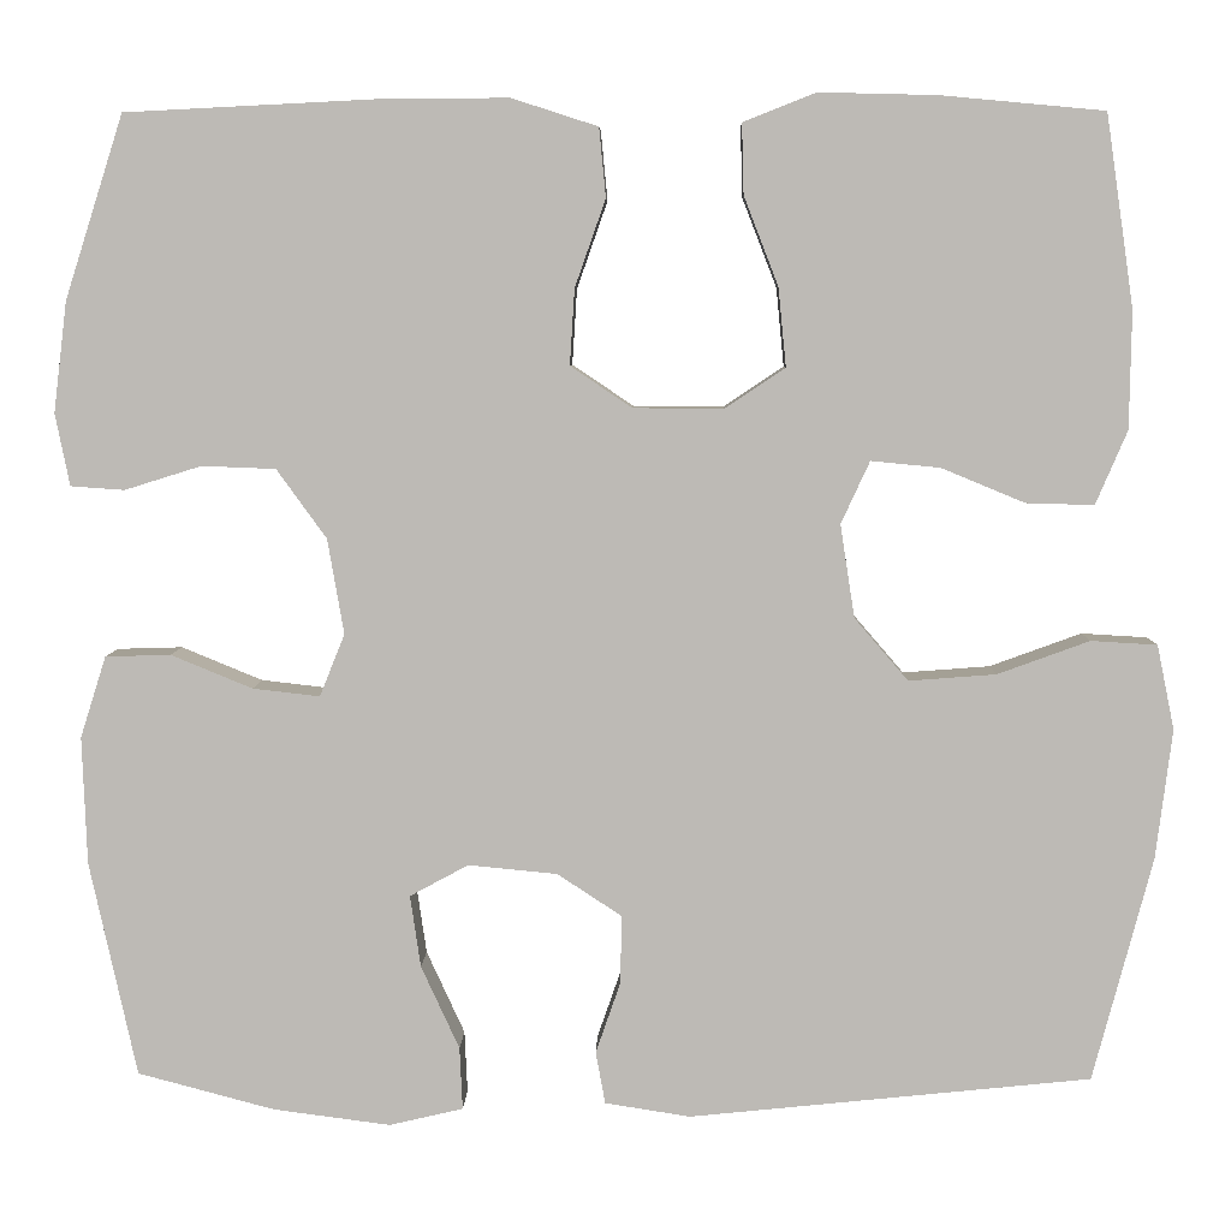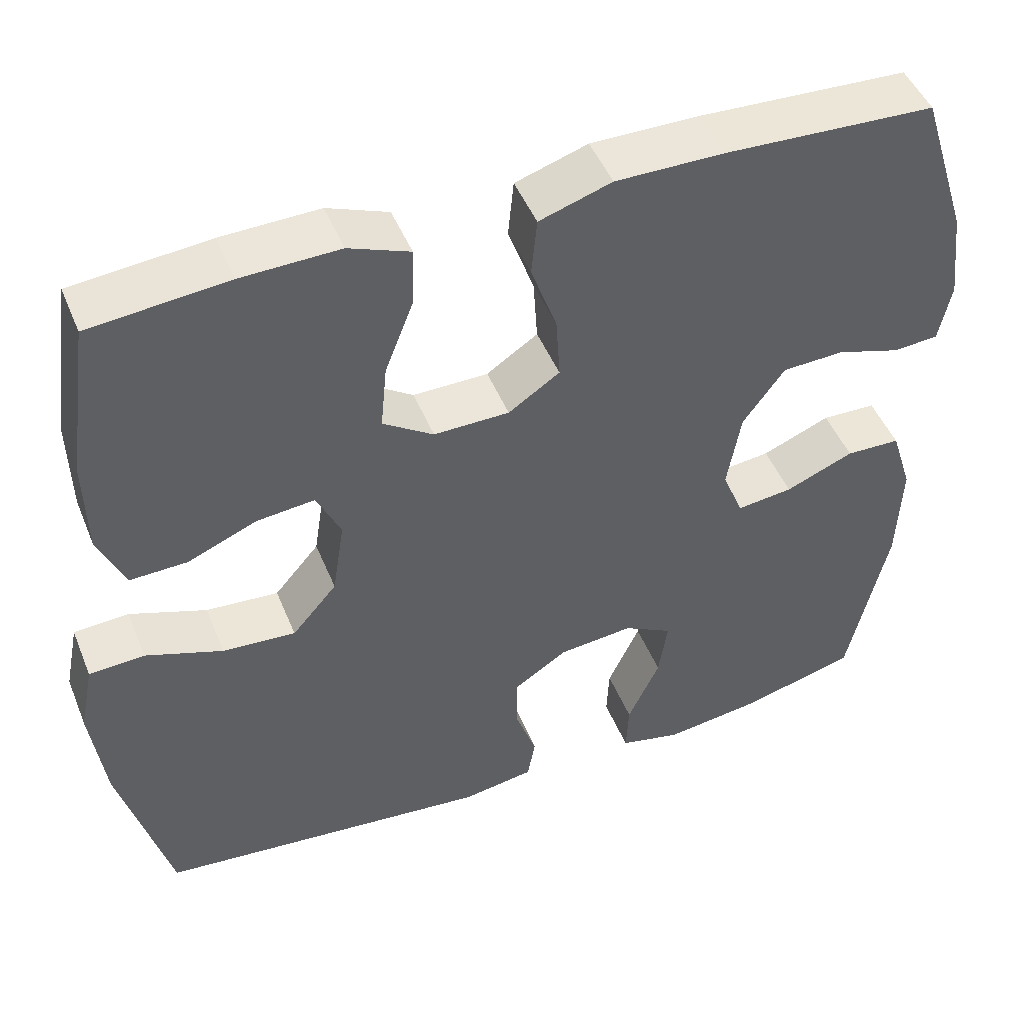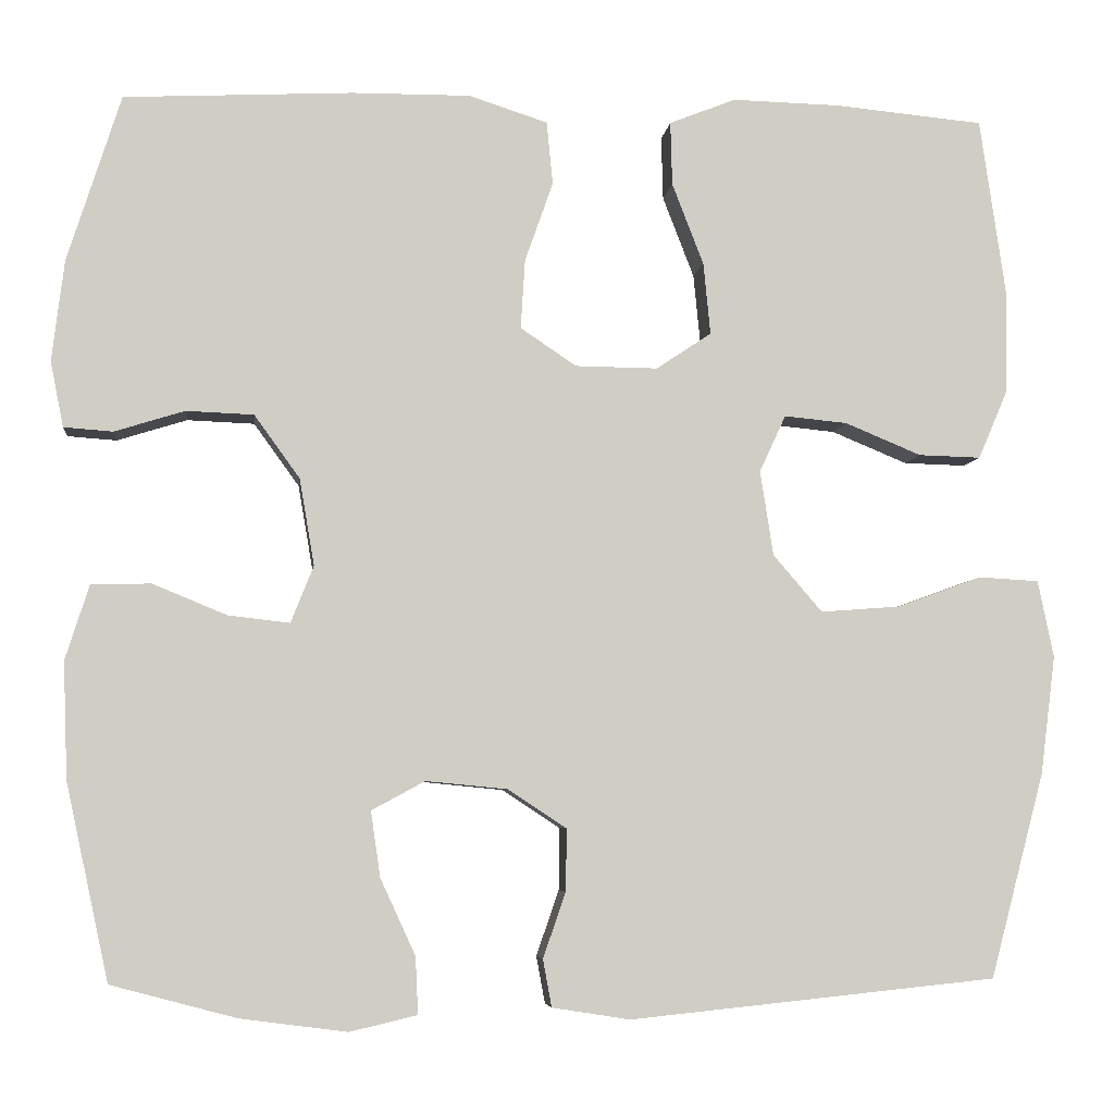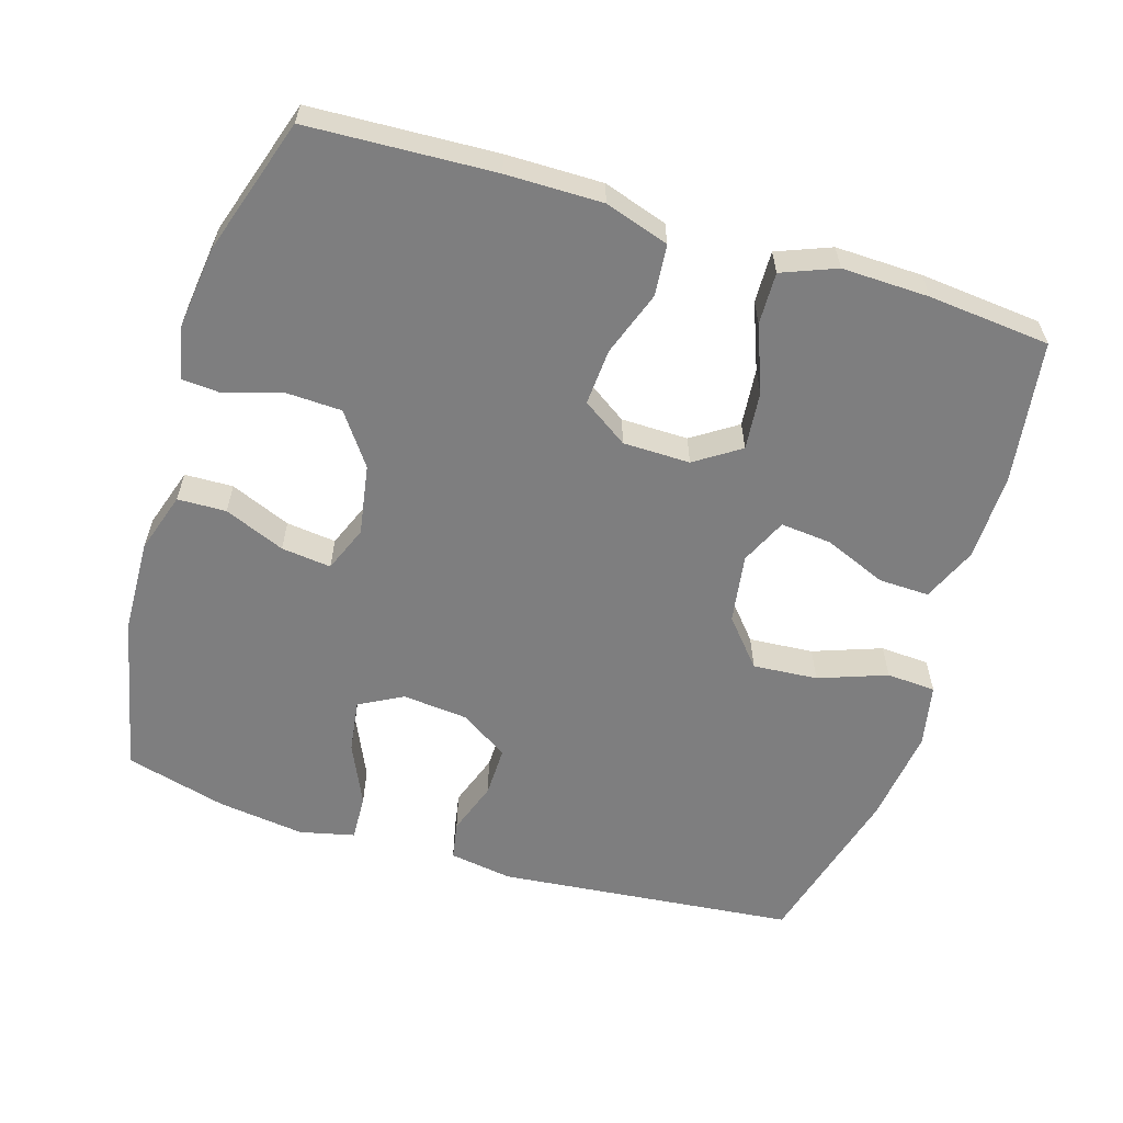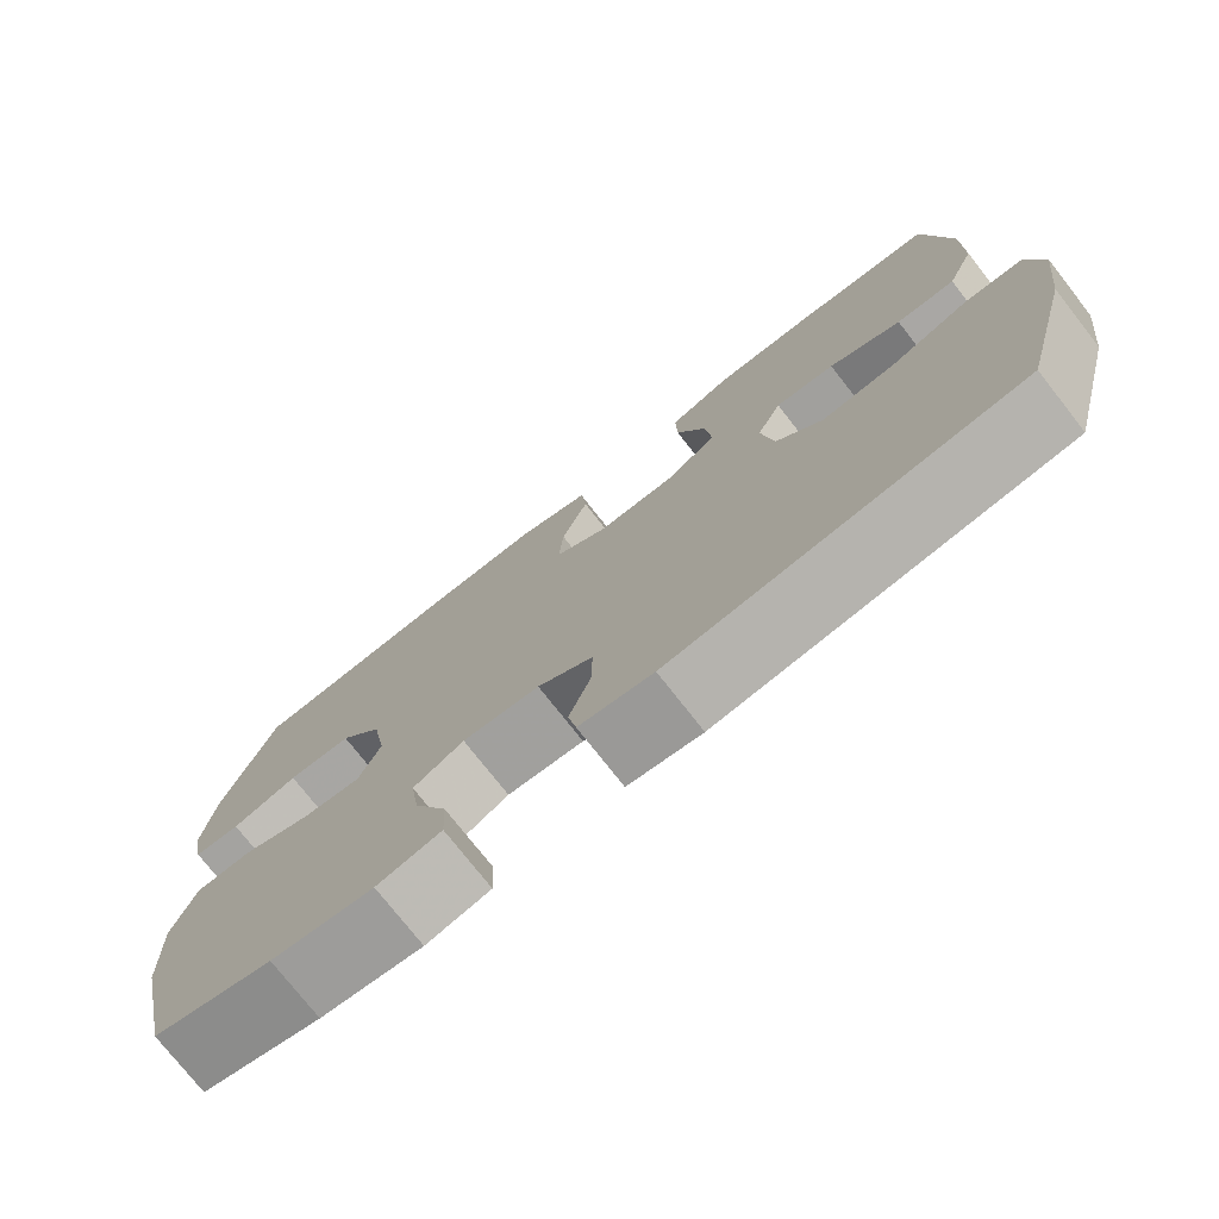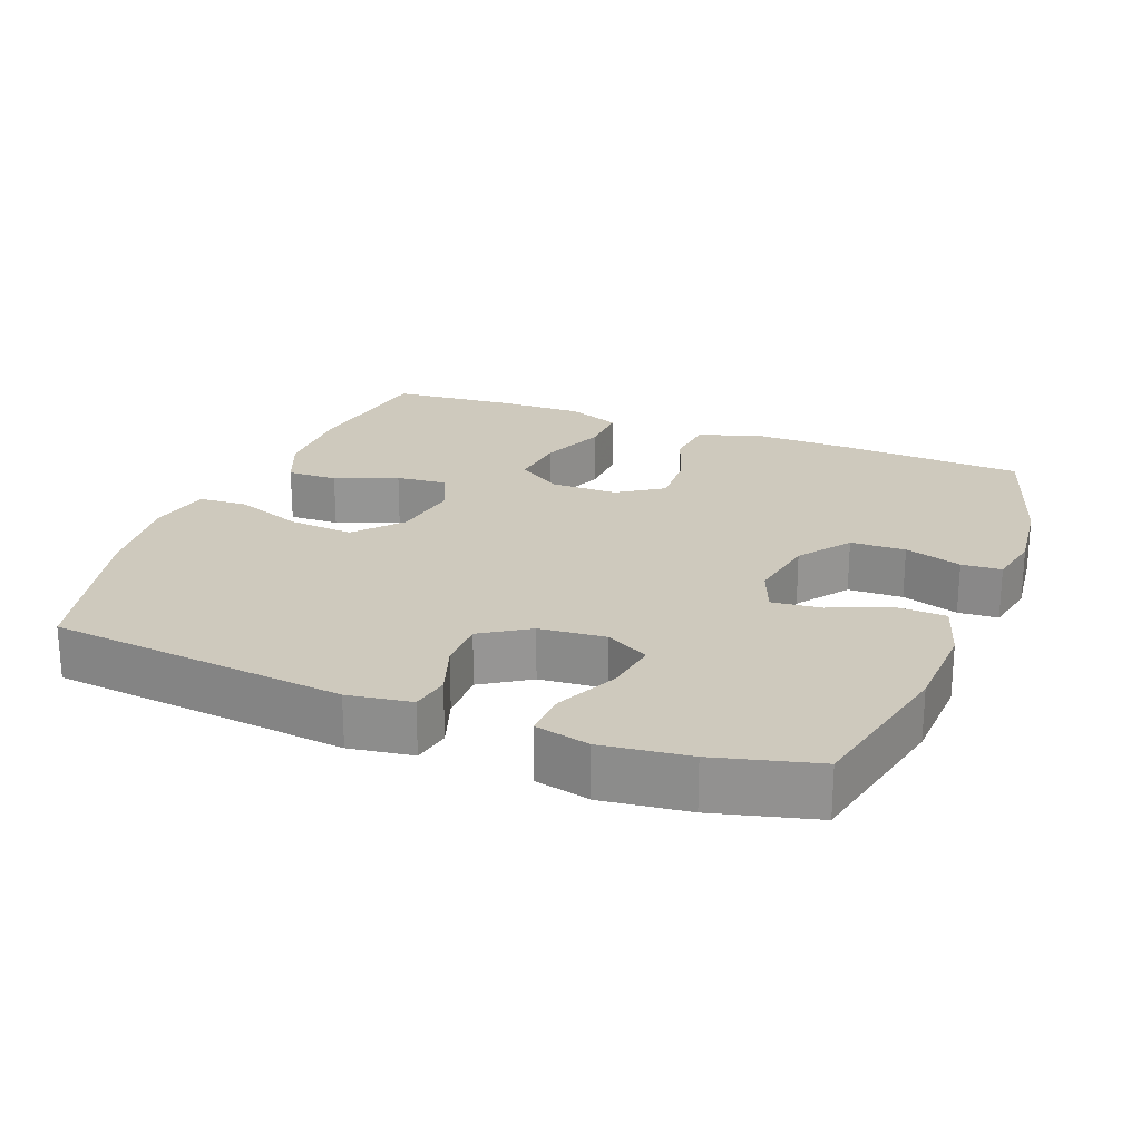
<metadata>
{"format":"obj","ext":"obj","renderer":"f3d","projection":"perspective","resolution":1024,"background":"white","views":[{"elev":5.9,"azim":1.3,"up":"+Z"},{"elev":47.8,"azim":158.3,"up":"+Z"},{"elev":-5.7,"azim":-6.5,"up":"+Z"},{"elev":-59.5,"azim":-17.2,"up":"+Y"},{"elev":-75.9,"azim":38.1,"up":"+Z"},{"elev":22.7,"azim":-158.4,"up":"+Y"}]}
</metadata>
<code>
v 0.5 0.07 -0.5
v 0.081 0.07 -0.543
v -0.008 0.07 -0.529
v -0.018 0.07 -0.475
v 0.008 0.07 -0.4
v 0.009 0.07 -0.329
v -0.058 0.07 -0.285
v -0.151 0.07 -0.276
v -0.212 0.07 -0.309
v -0.201 0.07 -0.384
v -0.161 0.07 -0.471
v -0.158 0.07 -0.536
v -0.235 0.07 -0.554
v -0.357 0.07 -0.538
v -0.5 0.07 -0.5
v -0.549 0.07 -0.276
v -0.554 0.07 -0.143
v -0.527 0.07 -0.058
v -0.459 0.07 -0.056
v -0.374 0.07 -0.091
v -0.304 0.07 -0.099
v -0.278 0.07 -0.034
v -0.295 0.07 0.065
v -0.347 0.07 0.137
v -0.424 0.07 0.14
v -0.504 0.07 0.115
v -0.56 0.07 0.119
v -0.575 0.07 0.194
v -0.561 0.07 0.309
v -0.5 0.07 0.5
v -0.239 0.07 0.513
v -0.104 0.07 0.514
v -0.014 0.07 0.485
v -0.007 0.07 0.413
v -0.039 0.07 0.322
v -0.044 0.07 0.243
v 0.02 0.07 0.2
v 0.114 0.07 0.199
v 0.177 0.07 0.241
v 0.169 0.07 0.323
v 0.133 0.07 0.416
v 0.131 0.07 0.489
v 0.207 0.07 0.519
v 0.329 0.07 0.516
v 0.5 0.07 0.5
v 0.529 0.07 0.3
v 0.527 0.07 0.178
v 0.494 0.07 0.101
v 0.423 0.07 0.103
v 0.336 0.07 0.139
v 0.264 0.07 0.146
v 0.234 0.07 0.081
v 0.249 0.07 -0.016
v 0.305 0.07 -0.081
v 0.396 0.07 -0.074
v 0.492 0.07 -0.039
v 0.561 0.07 -0.043
v 0.579 0.07 -0.131
v 0.562 0.07 -0.266
v 0.5 0 -0.5
v 0.081 0 -0.543
v -0.008 0 -0.529
v -0.018 0 -0.475
v 0.008 0 -0.4
v 0.009 0 -0.329
v -0.058 0 -0.285
v -0.151 0 -0.276
v -0.212 0 -0.309
v -0.201 0 -0.384
v -0.161 0 -0.471
v -0.158 0 -0.536
v -0.235 0 -0.554
v -0.357 0 -0.538
v -0.5 0 -0.5
v -0.549 0 -0.276
v -0.554 0 -0.143
v -0.527 0 -0.058
v -0.459 0 -0.056
v -0.374 0 -0.091
v -0.304 0 -0.099
v -0.278 0 -0.034
v -0.295 0 0.065
v -0.347 0 0.137
v -0.424 0 0.14
v -0.504 0 0.115
v -0.56 0 0.119
v -0.575 0 0.194
v -0.561 0 0.309
v -0.5 0 0.5
v -0.239 0 0.513
v -0.104 0 0.514
v -0.014 0 0.485
v -0.007 0 0.413
v -0.039 0 0.322
v -0.044 0 0.243
v 0.02 0 0.2
v 0.114 0 0.199
v 0.177 0 0.241
v 0.169 0 0.323
v 0.133 0 0.416
v 0.131 0 0.489
v 0.207 0 0.519
v 0.329 0 0.516
v 0.5 0 0.5
v 0.529 0 0.3
v 0.527 0 0.178
v 0.494 0 0.101
v 0.423 0 0.103
v 0.336 0 0.139
v 0.264 0 0.146
v 0.234 0 0.081
v 0.249 0 -0.016
v 0.305 0 -0.081
v 0.396 0 -0.074
v 0.492 0 -0.039
v 0.561 0 -0.043
v 0.579 0 -0.131
v 0.562 0 -0.266
f 55 56 57 58
f 54 55 58 59
f 47 48 49 50
f 47 50 51
f 46 47 51
f 45 46 51
f 44 45 51
f 43 44 51 52
f 40 41 42 43
f 39 40 43 52
f 32 33 34 35
f 32 35 36
f 31 32 36
f 30 31 36
f 29 30 36 37
f 25 26 27 28
f 24 25 28 29
f 17 18 19 20
f 17 20 21
f 16 17 21
f 15 16 21
f 14 15 21
f 13 14 21 22
f 10 11 12 13
f 9 10 13 22
f 2 3 4 5
f 2 5 6
f 54 59 1 2
f 53 54 2 6
f 38 39 52 53
f 37 38 53 6
f 24 29 37
f 23 24 37 6
f 8 9 22 23
f 7 8 23
f 6 7 23
f 117 116 115 114
f 118 117 114 113
f 109 108 107 106
f 110 109 106
f 110 106 105
f 110 105 104
f 110 104 103
f 111 110 103 102
f 102 101 100 99
f 111 102 99 98
f 94 93 92 91
f 95 94 91
f 95 91 90
f 95 90 89
f 96 95 89 88
f 87 86 85 84
f 88 87 84 83
f 79 78 77 76
f 80 79 76
f 80 76 75
f 80 75 74
f 80 74 73
f 81 80 73 72
f 72 71 70 69
f 81 72 69 68
f 64 63 62 61
f 65 64 61
f 61 60 118 113
f 65 61 113 112
f 112 111 98 97
f 65 112 97 96
f 96 88 83
f 65 96 83 82
f 82 81 68 67
f 82 67 66
f 82 66 65
f 1 60 61 2
f 2 61 62 3
f 3 62 63 4
f 4 63 64 5
f 5 64 65 6
f 6 65 66 7
f 7 66 67 8
f 8 67 68 9
f 9 68 69 10
f 10 69 70 11
f 11 70 71 12
f 12 71 72 13
f 13 72 73 14
f 14 73 74 15
f 15 74 75 16
f 16 75 76 17
f 17 76 77 18
f 18 77 78 19
f 19 78 79 20
f 20 79 80 21
f 21 80 81 22
f 22 81 82 23
f 23 82 83 24
f 24 83 84 25
f 25 84 85 26
f 26 85 86 27
f 27 86 87 28
f 28 87 88 29
f 29 88 89 30
f 30 89 90 31
f 31 90 91 32
f 32 91 92 33
f 33 92 93 34
f 34 93 94 35
f 35 94 95 36
f 36 95 96 37
f 37 96 97 38
f 38 97 98 39
f 39 98 99 40
f 40 99 100 41
f 41 100 101 42
f 42 101 102 43
f 43 102 103 44
f 44 103 104 45
f 45 104 105 46
f 46 105 106 47
f 47 106 107 48
f 48 107 108 49
f 49 108 109 50
f 50 109 110 51
f 51 110 111 52
f 52 111 112 53
f 53 112 113 54
f 54 113 114 55
f 55 114 115 56
f 56 115 116 57
f 57 116 117 58
f 58 117 118 59
f 59 118 60 1

</code>
